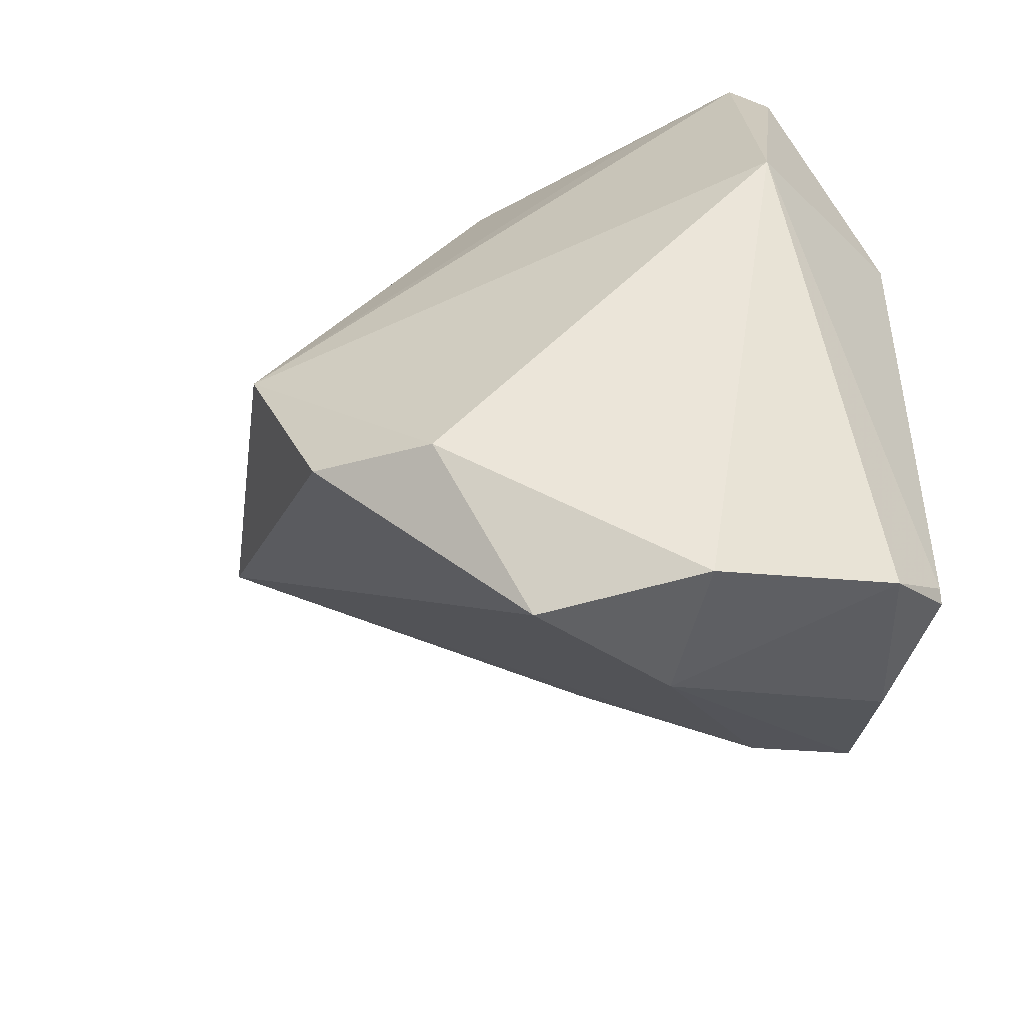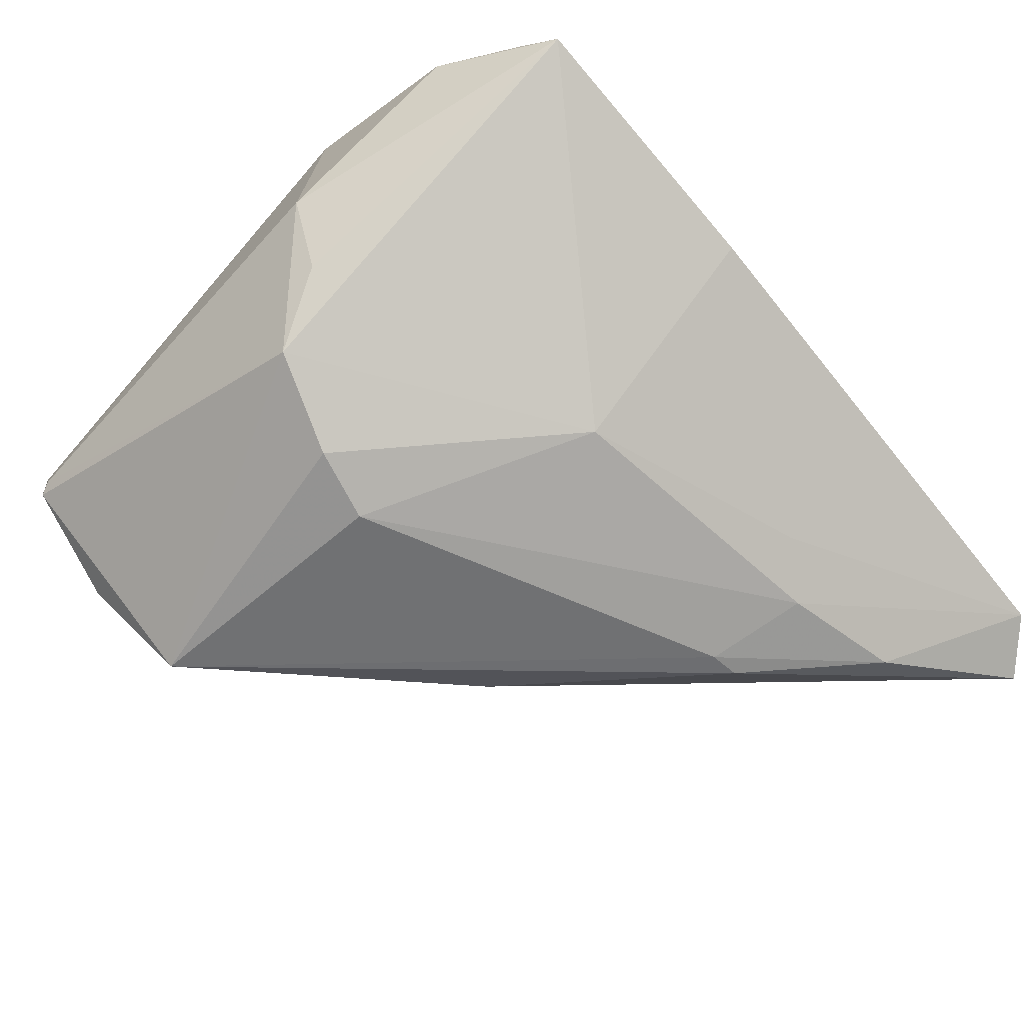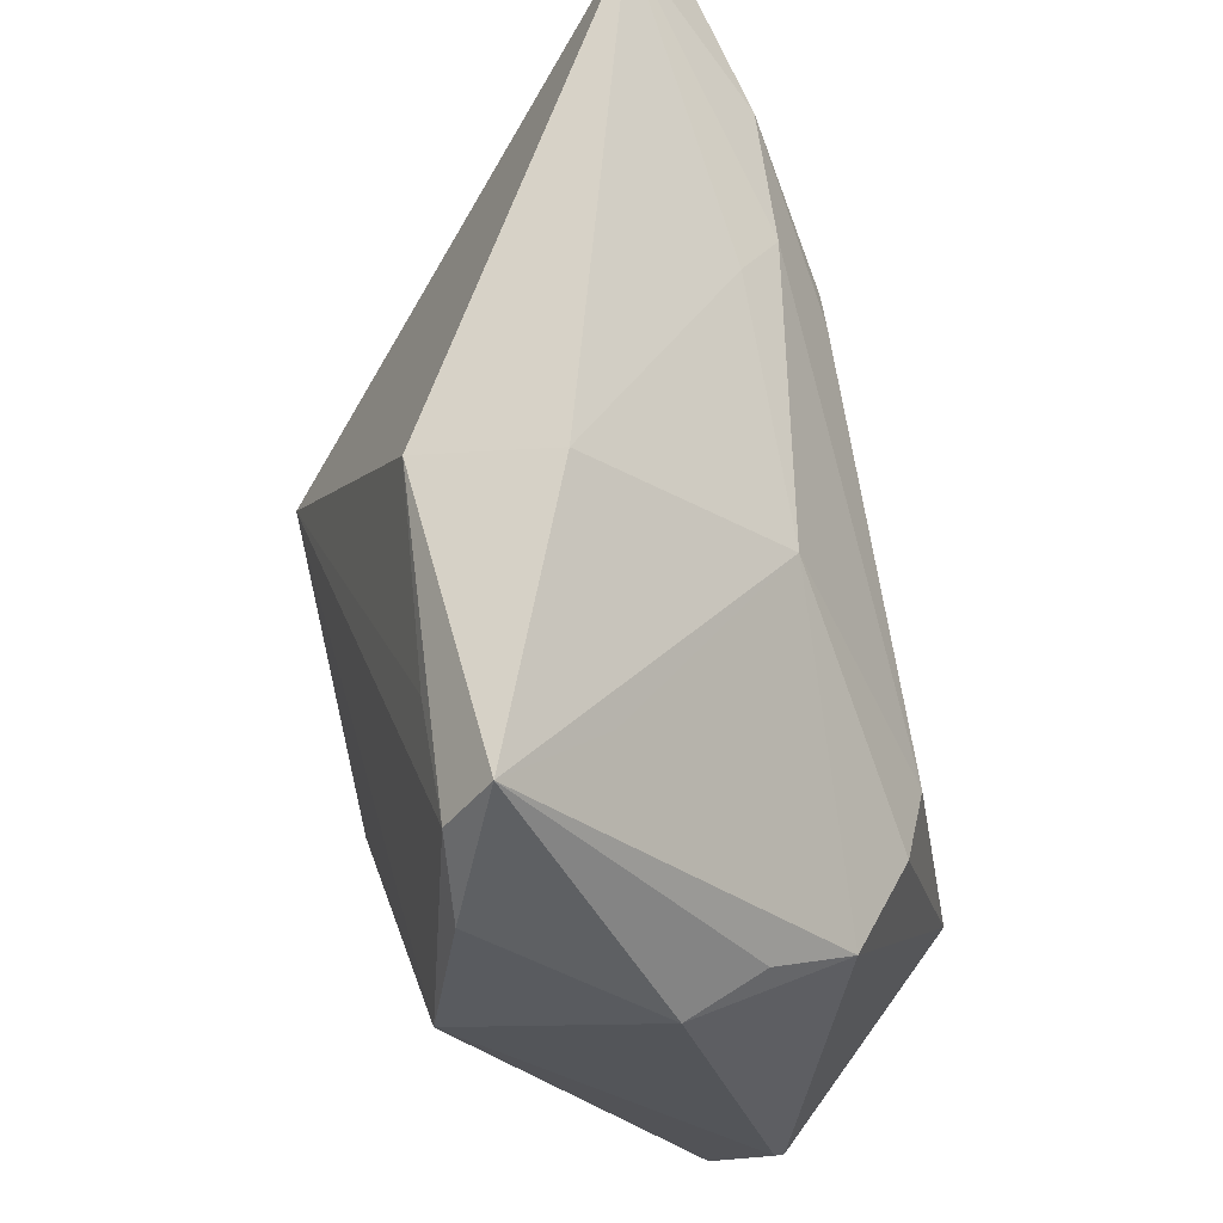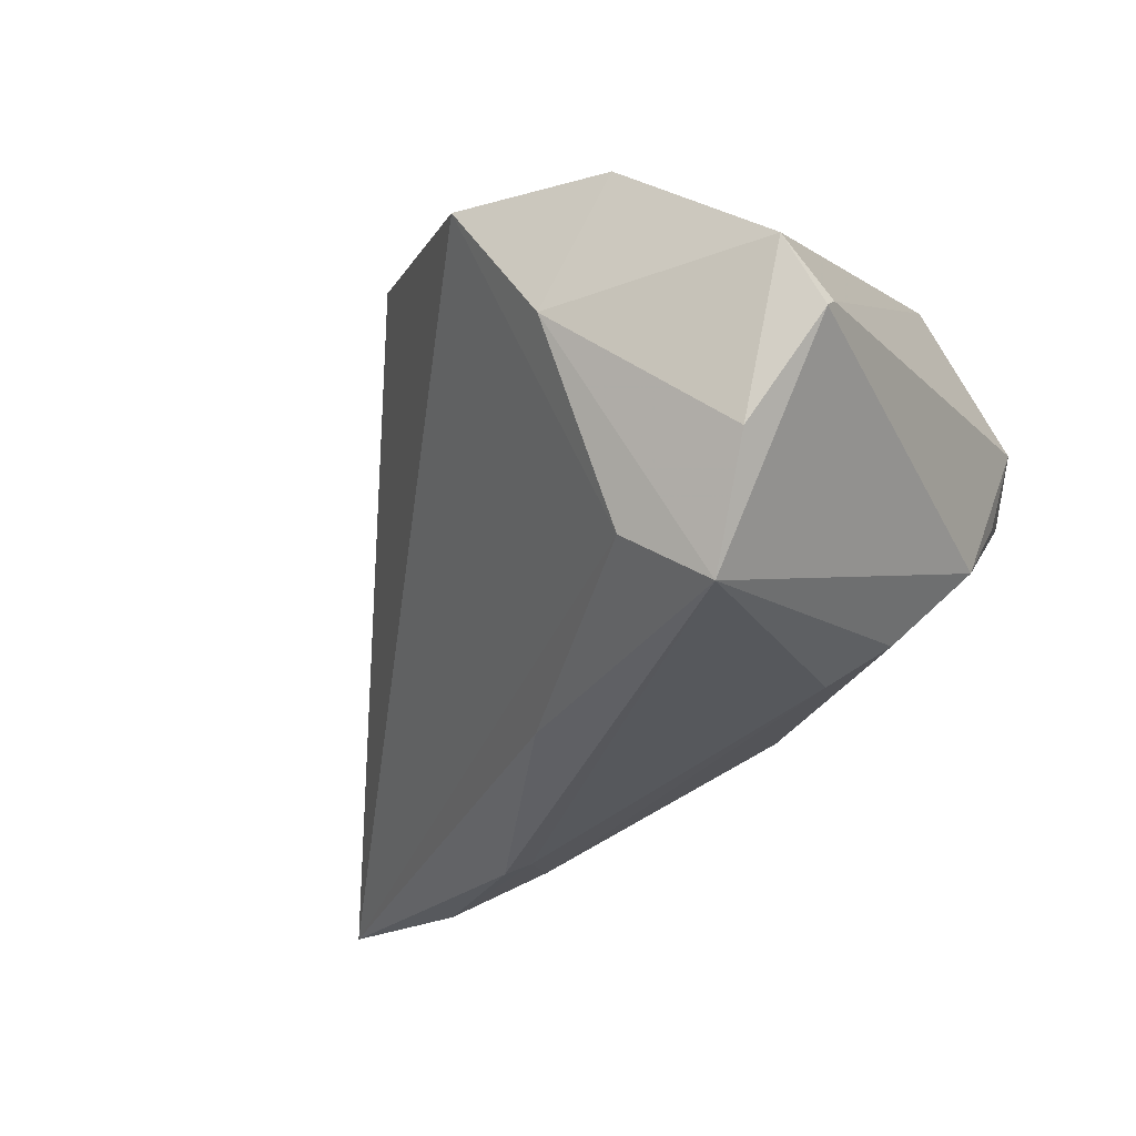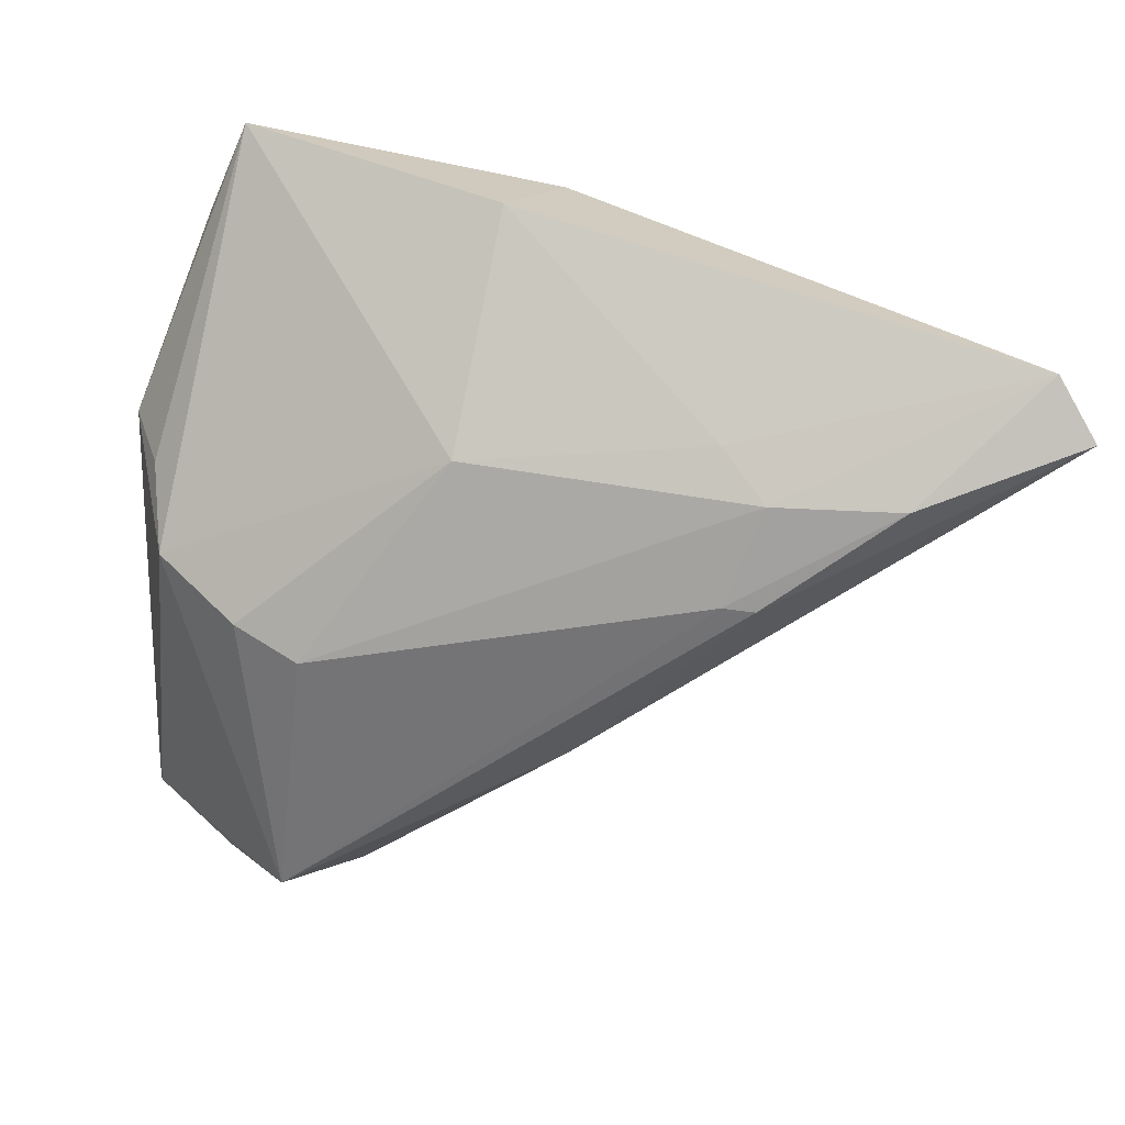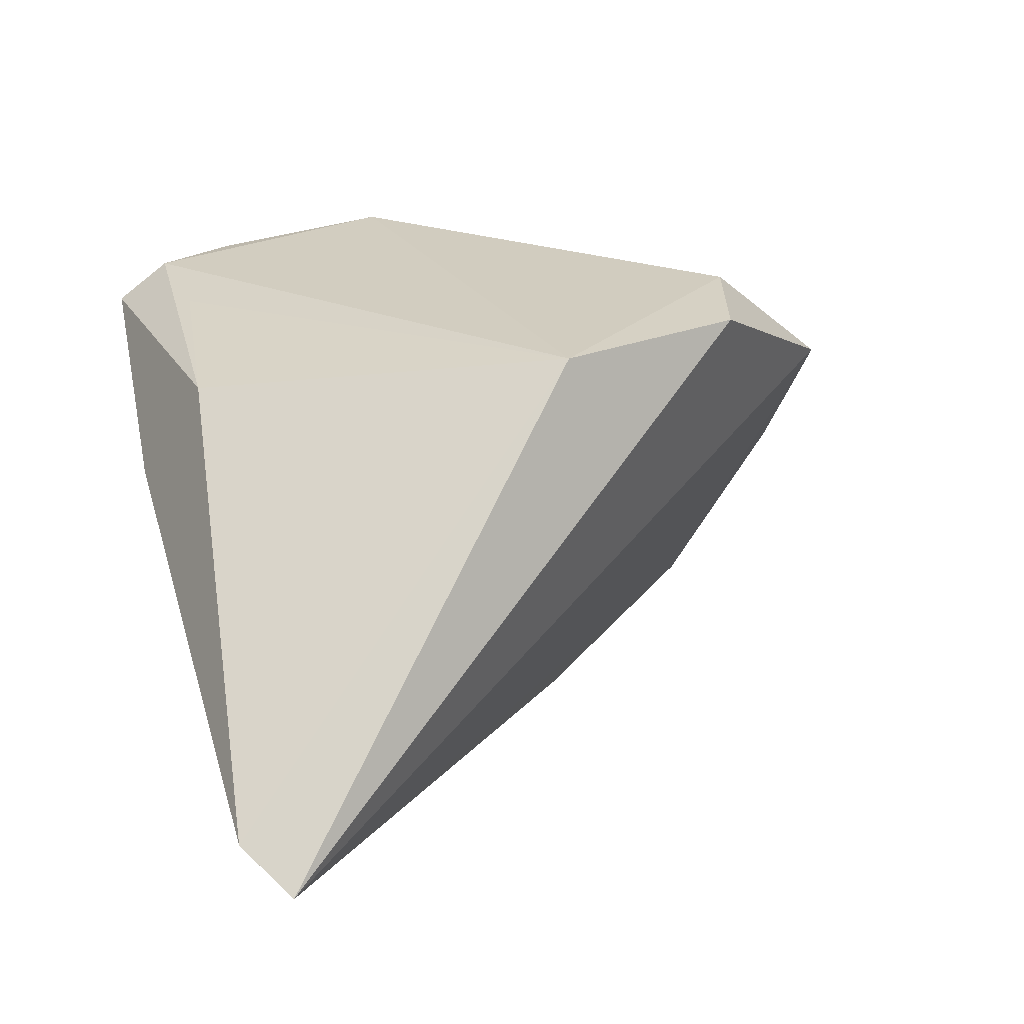
<metadata>
{"format":"obj","ext":"obj","renderer":"f3d","projection":"perspective","resolution":1024,"background":"white","views":[{"elev":-57.3,"azim":22.7,"up":"+Y"},{"elev":-42.7,"azim":131.9,"up":"+Z"},{"elev":56.9,"azim":74.8,"up":"+Y"},{"elev":-34.8,"azim":26.0,"up":"+Z"},{"elev":-46.6,"azim":173.5,"up":"+Z"},{"elev":23.8,"azim":-107.4,"up":"+Z"}]}
</metadata>
<code>
v -0.005788 0.03487 0.01686
v 0.03247 0.003624 0.02481
v 0.03968 0.007911 0.004421
v 0.02589 -0.03845 -0.01909
v 0.01632 0.03191 0.02056
v 0.01914 -0.0003904 -0.02509
v 0.03676 0.008296 -0.004401
v -0.0211 -0.02735 0.02414
v -0.001448 -0.04768 0.01152
v -0.006978 -0.03175 0.02481
v 0.0296 0.03893 0.01741
v 0.01022 -0.03338 -0.02361
v 0.004757 0.02231 -0.01616
v 0.02338 0.03146 0.005805
v 0.02938 0.03291 0.02181
v 0.0168 -0.04772 0.009641
v 0.03265 -0.04366 -0.001576
v 0.01934 -0.03097 -0.03033
v 0.00742 -0.04541 -0.003483
v -0.02709 0.02639 -0.02381
v -0.02224 0.02954 -0.01857
v -0.04121 0.02876 -0.02556
v -0.05471 0.04103 -0.01656
v -0.02749 0.01624 -0.0287
v -0.02391 0.01602 -0.02828
v 0.0336 0.02364 0.02215
v 0.03581 -0.03851 -0.007469
v -0.01102 -0.008626 -0.0273
v -0.05913 0.03625 -0.02144
v 0.001517 0.04103 0.003905
v 0.03523 0.002859 -0.01331
v -0.03007 -0.003762 0.02481
v 0.02634 0.0008592 -0.02125
v 0.03548 -0.0396 -0.008652
f 18 19 12
f 9 19 16
f 29 12 9
f 9 12 19
f 4 19 18
f 29 32 23
f 32 1 23
f 32 2 15
f 11 1 15
f 17 2 16
f 27 2 17
f 16 19 17
f 19 4 17
f 3 2 27
f 28 12 29
f 18 12 28
f 10 2 32
f 16 2 10
f 10 9 16
f 25 6 18
f 14 13 11
f 11 3 7
f 31 3 27
f 31 7 3
f 13 14 31
f 31 14 11
f 11 7 31
f 29 23 22
f 11 13 30
f 30 1 11
f 30 23 1
f 5 1 32
f 32 15 5
f 5 15 1
f 27 17 34
f 34 17 4
f 34 4 18
f 18 31 34
f 34 31 27
f 26 15 2
f 2 3 26
f 11 15 26
f 26 3 11
f 8 10 32
f 9 10 8
f 8 32 29
f 29 9 8
f 18 28 24
f 24 25 18
f 24 22 25
f 24 28 29
f 29 22 24
f 18 6 33
f 33 31 18
f 6 13 33
f 13 31 33
f 21 30 13
f 23 30 21
f 20 22 23
f 23 21 20
f 20 21 13
f 25 22 20
f 20 13 6
f 6 25 20

</code>
